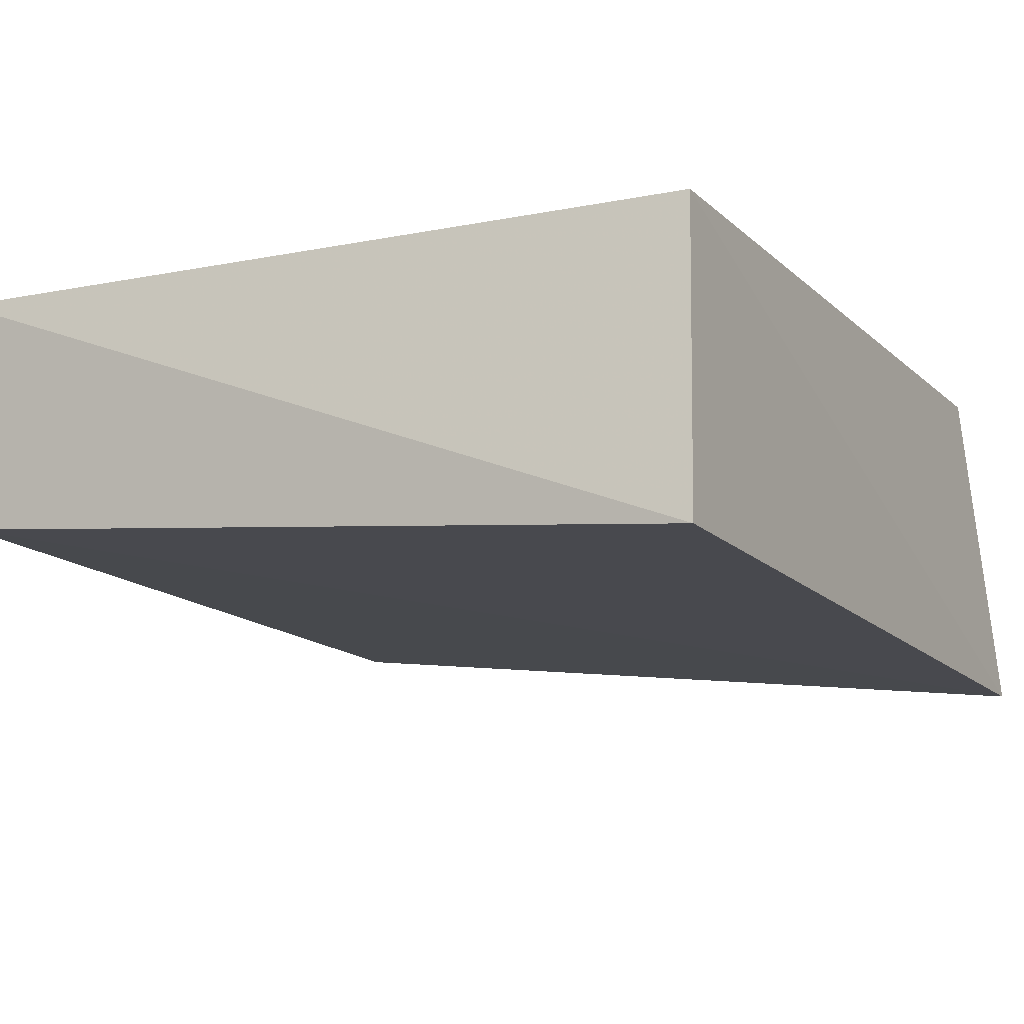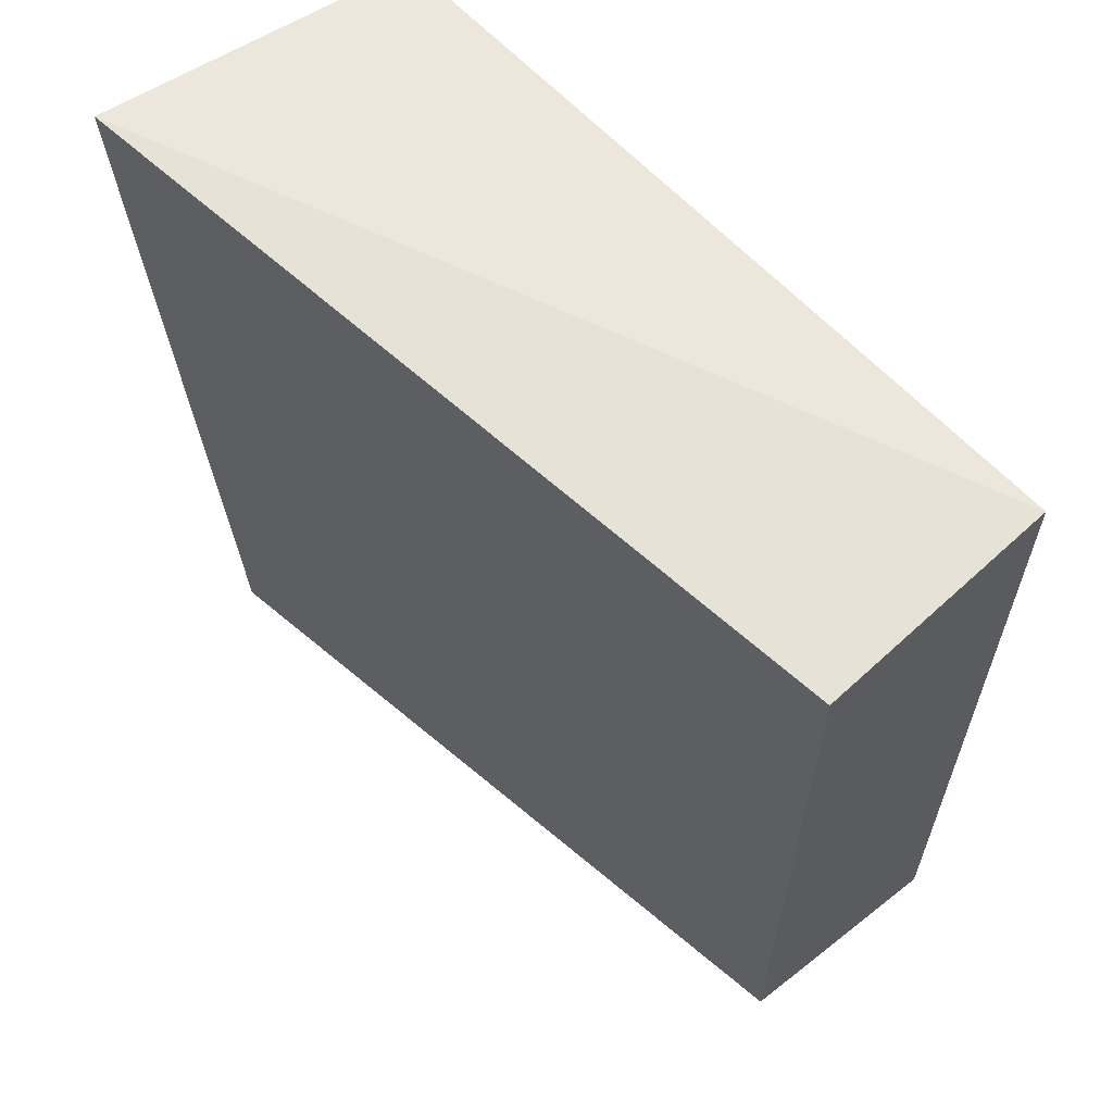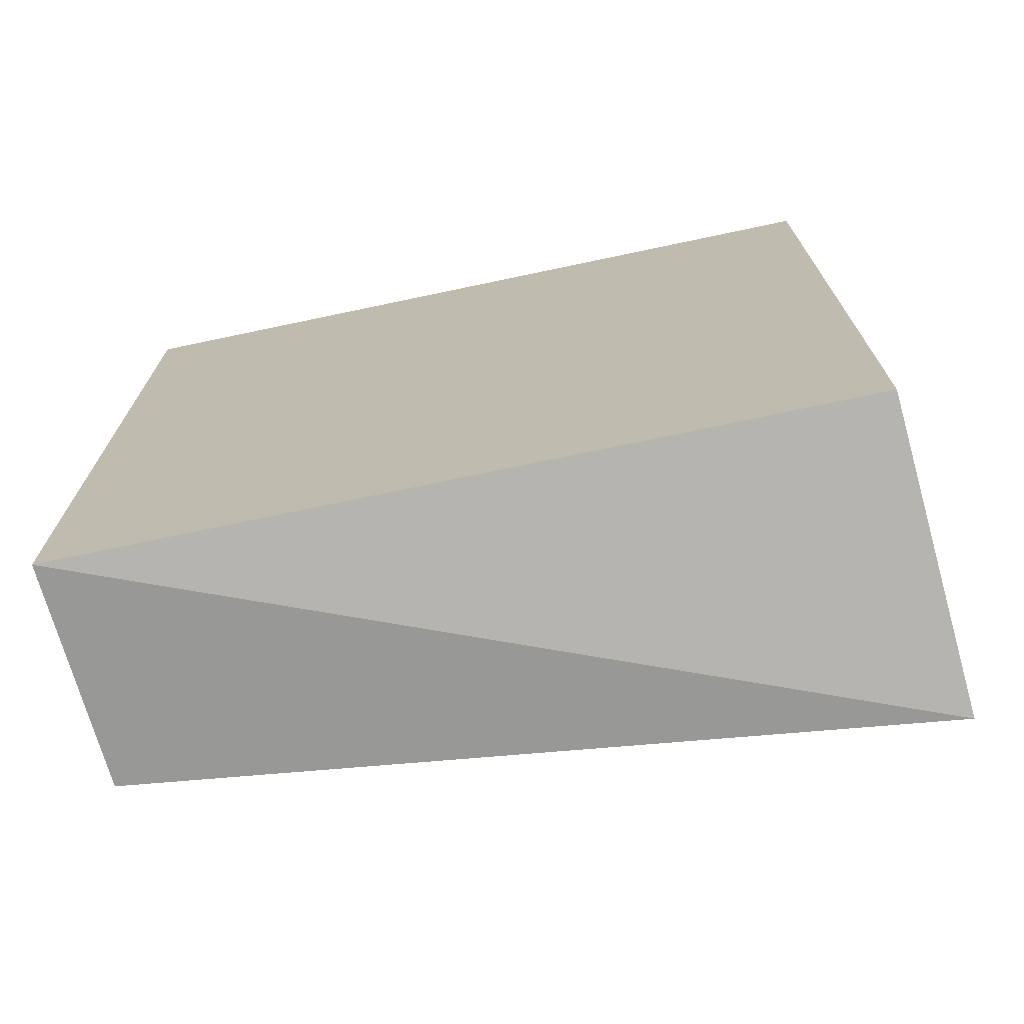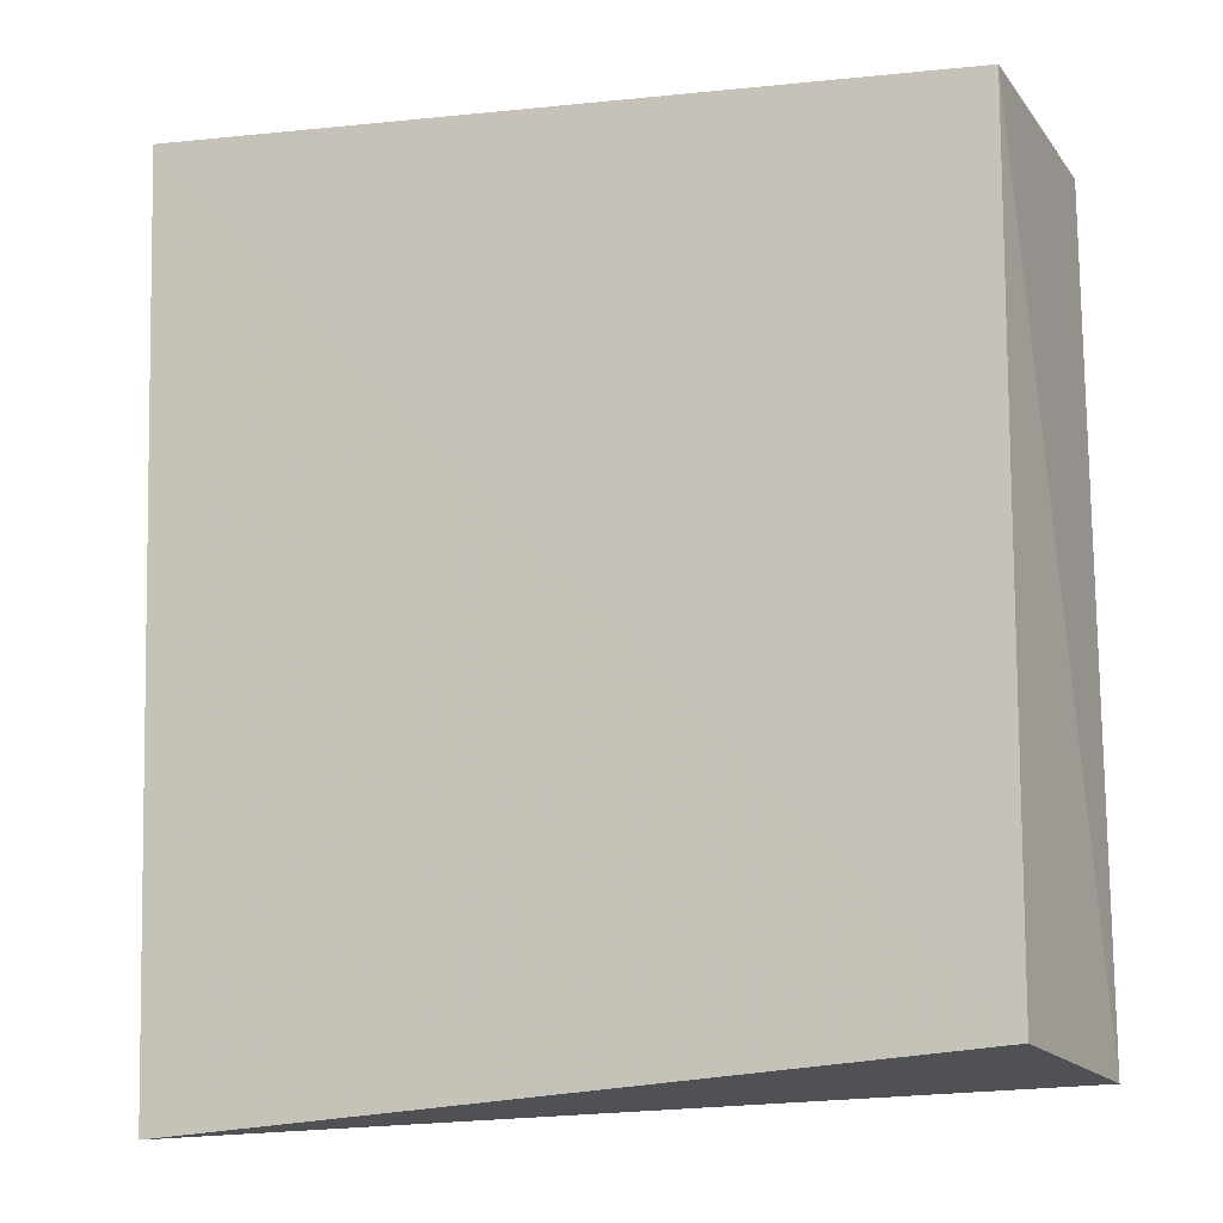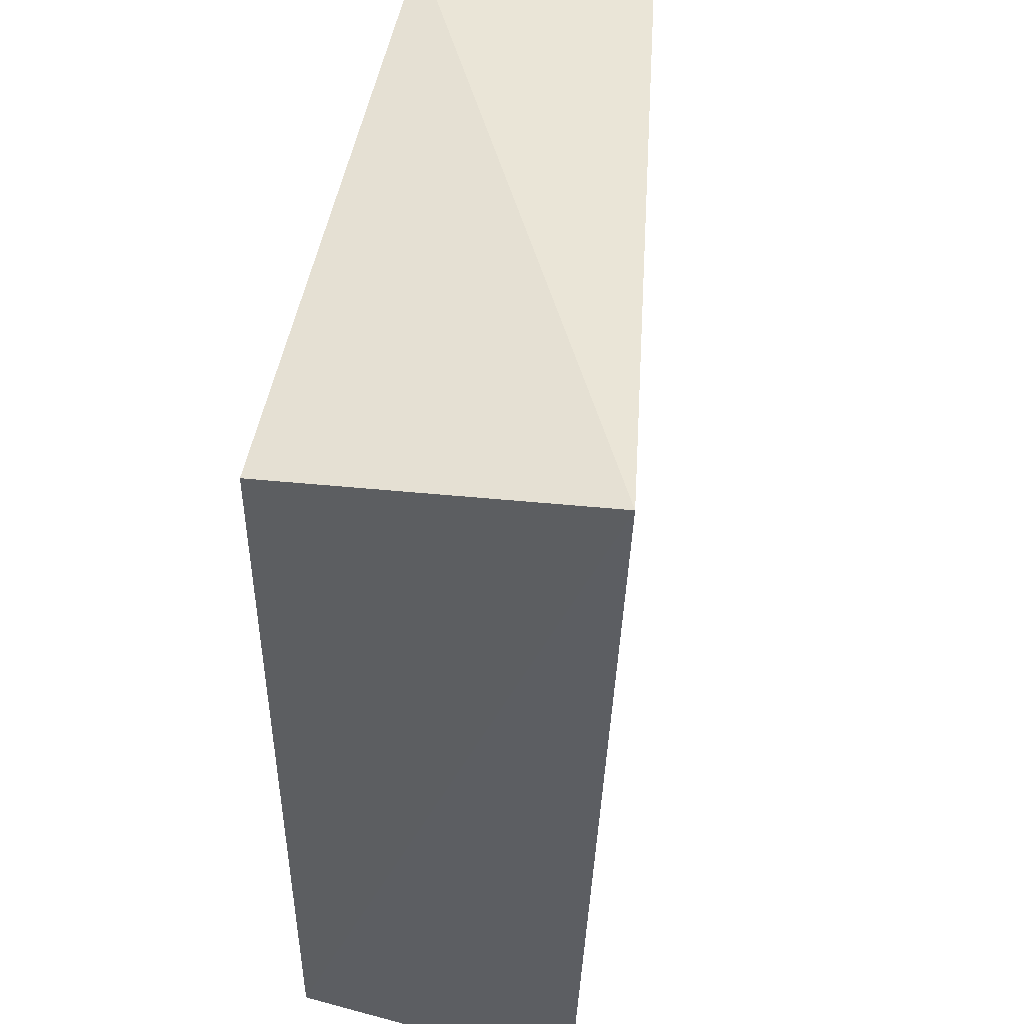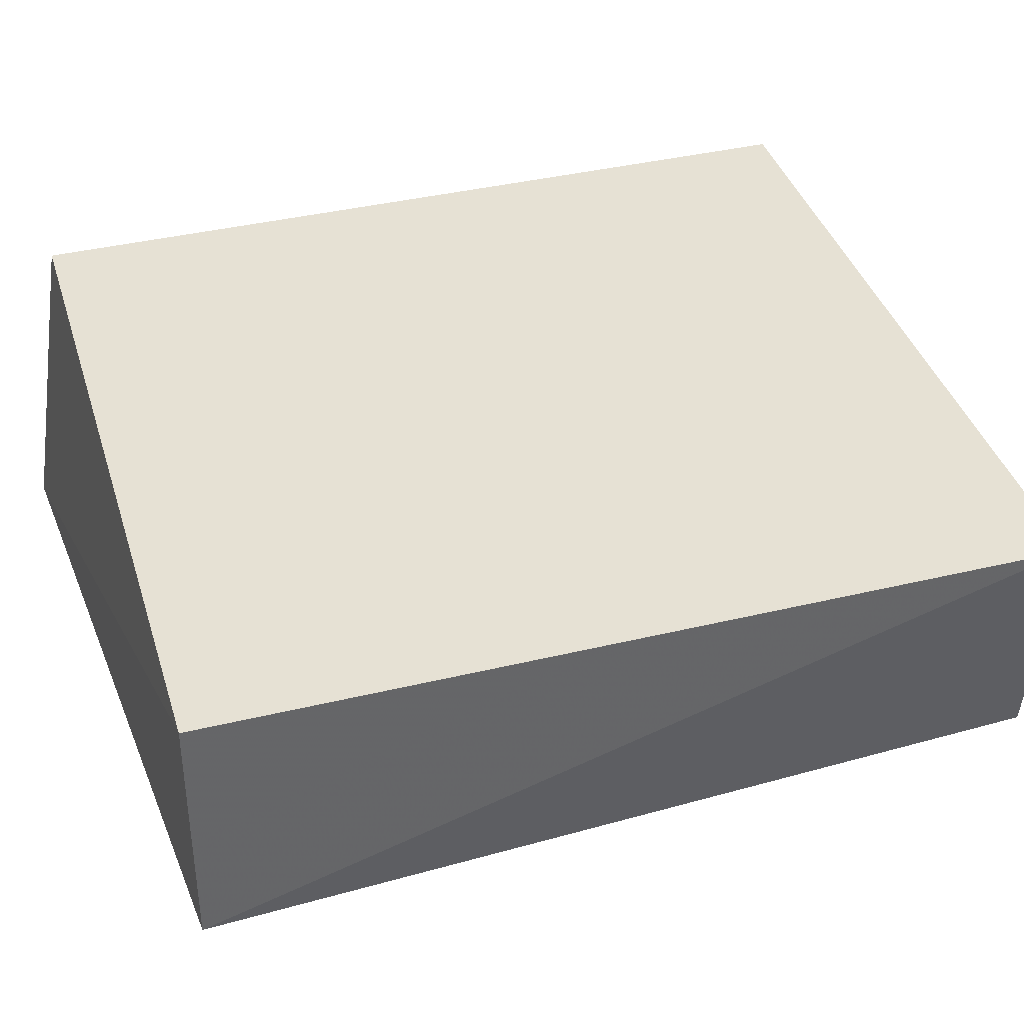
<metadata>
{"format":"obj","ext":"obj","renderer":"f3d","projection":"perspective","resolution":1024,"background":"white","views":[{"elev":-11.7,"azim":26.2,"up":"+Z"},{"elev":62.1,"azim":-132.8,"up":"+Y"},{"elev":-72.8,"azim":11.9,"up":"+Y"},{"elev":-15.6,"azim":-155.5,"up":"+Y"},{"elev":47.5,"azim":99.6,"up":"+Y"},{"elev":39.3,"azim":-106.7,"up":"+Z"}]}
</metadata>
<code>
v 0.1439 -0.2249 -0.2276
v 0.1512 -0.2457 -0.3735
v 0.1563 0.2078 -0.3913
v -0.2348 0.1842 -0.2276
v -0.2348 -0.2249 -0.2276
v 0.1439 0.1842 -0.2276
v -0.2357 0.185 -0.3504
v -0.228 -0.2194 -0.3381
f 1 2 3
f 5 2 1
f 5 1 4
f 6 1 3
f 6 3 4
f 6 4 1
f 7 5 4
f 7 4 3
f 8 7 3
f 8 3 2
f 8 2 5
f 8 5 7

</code>
